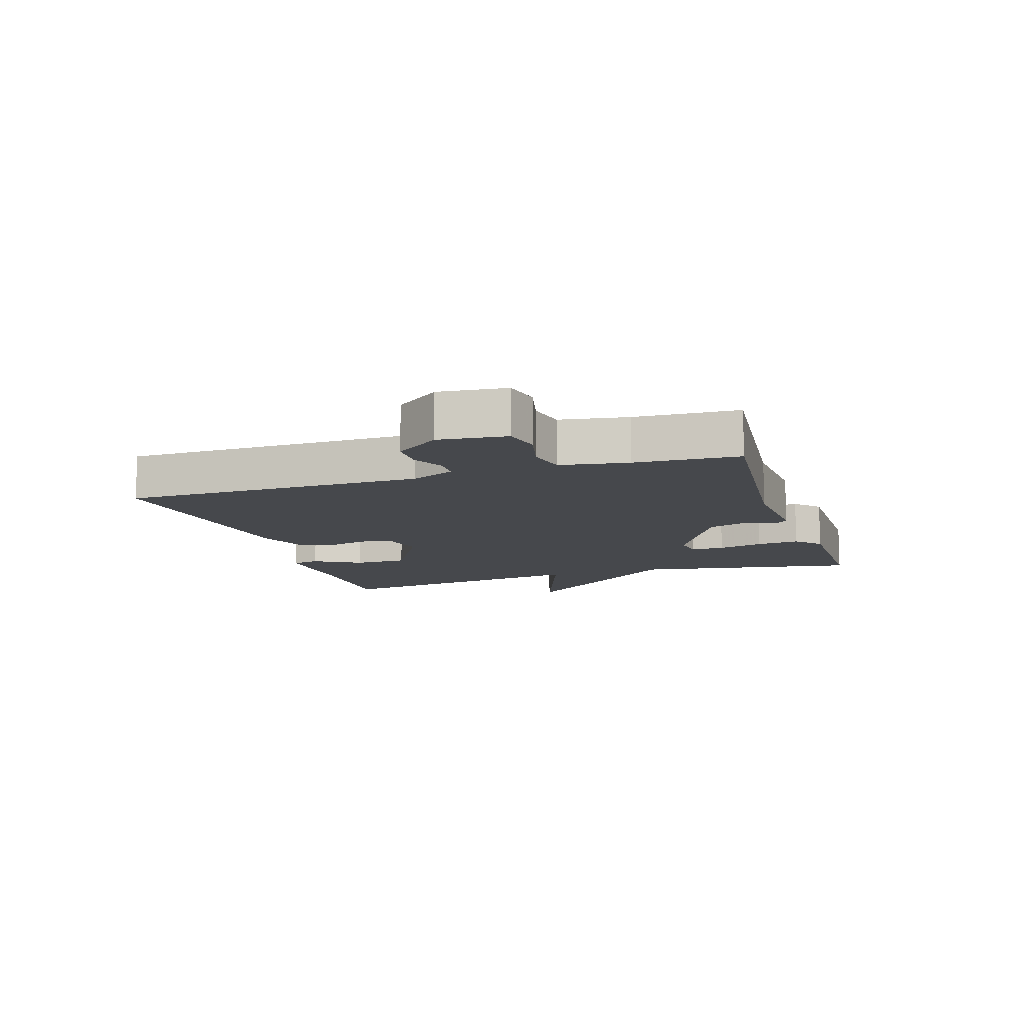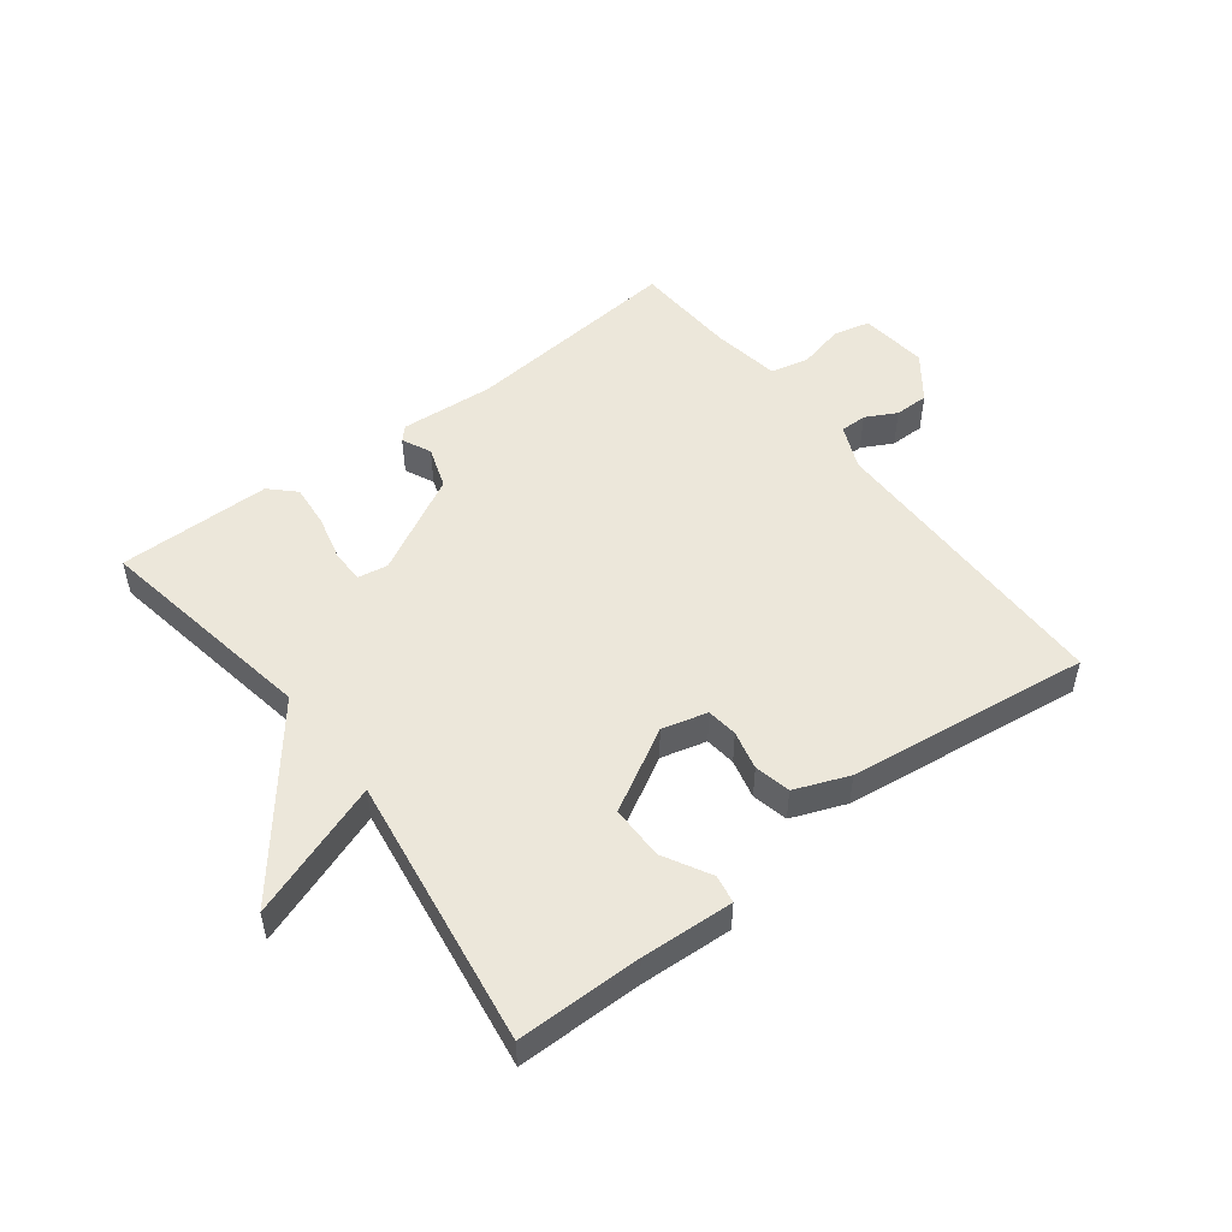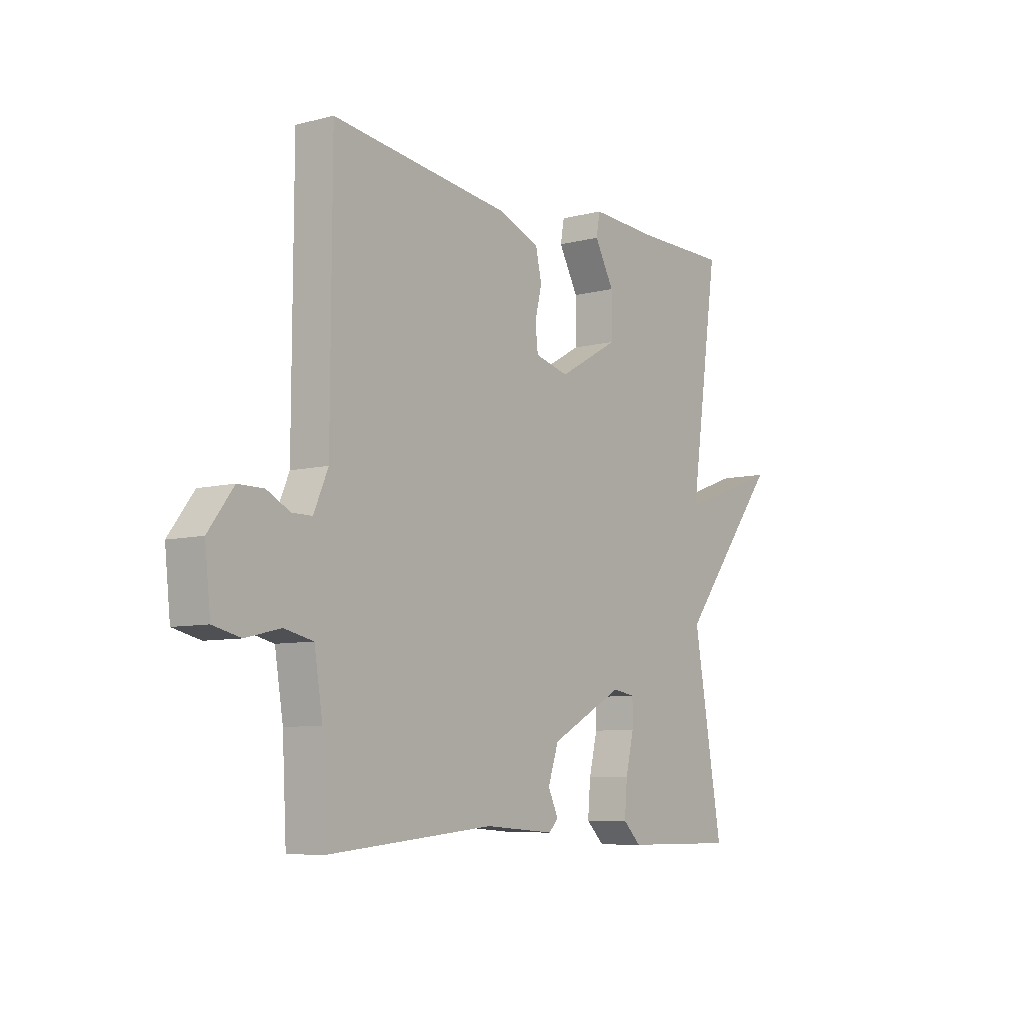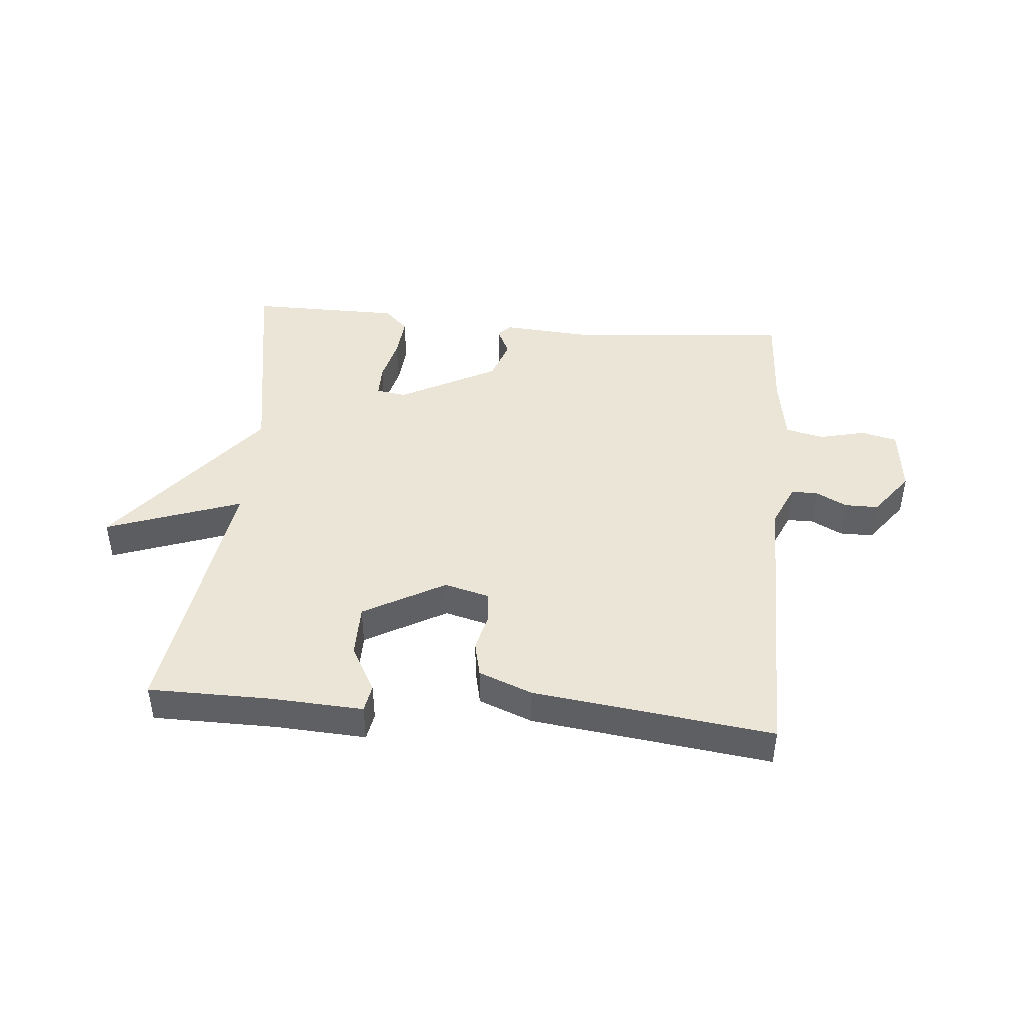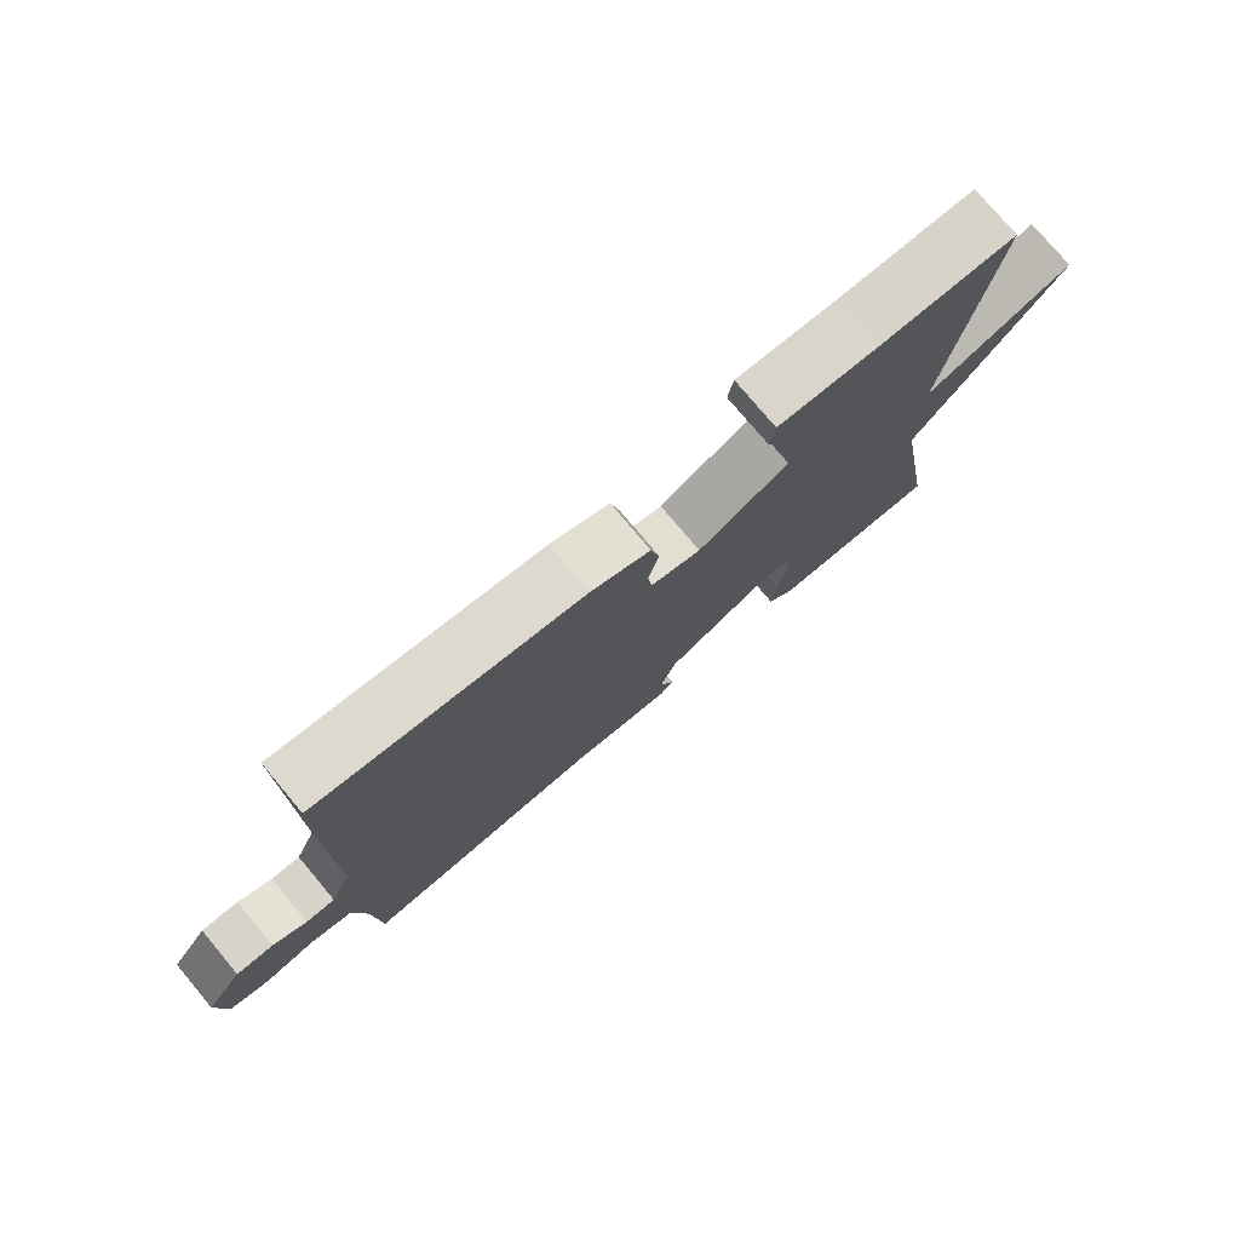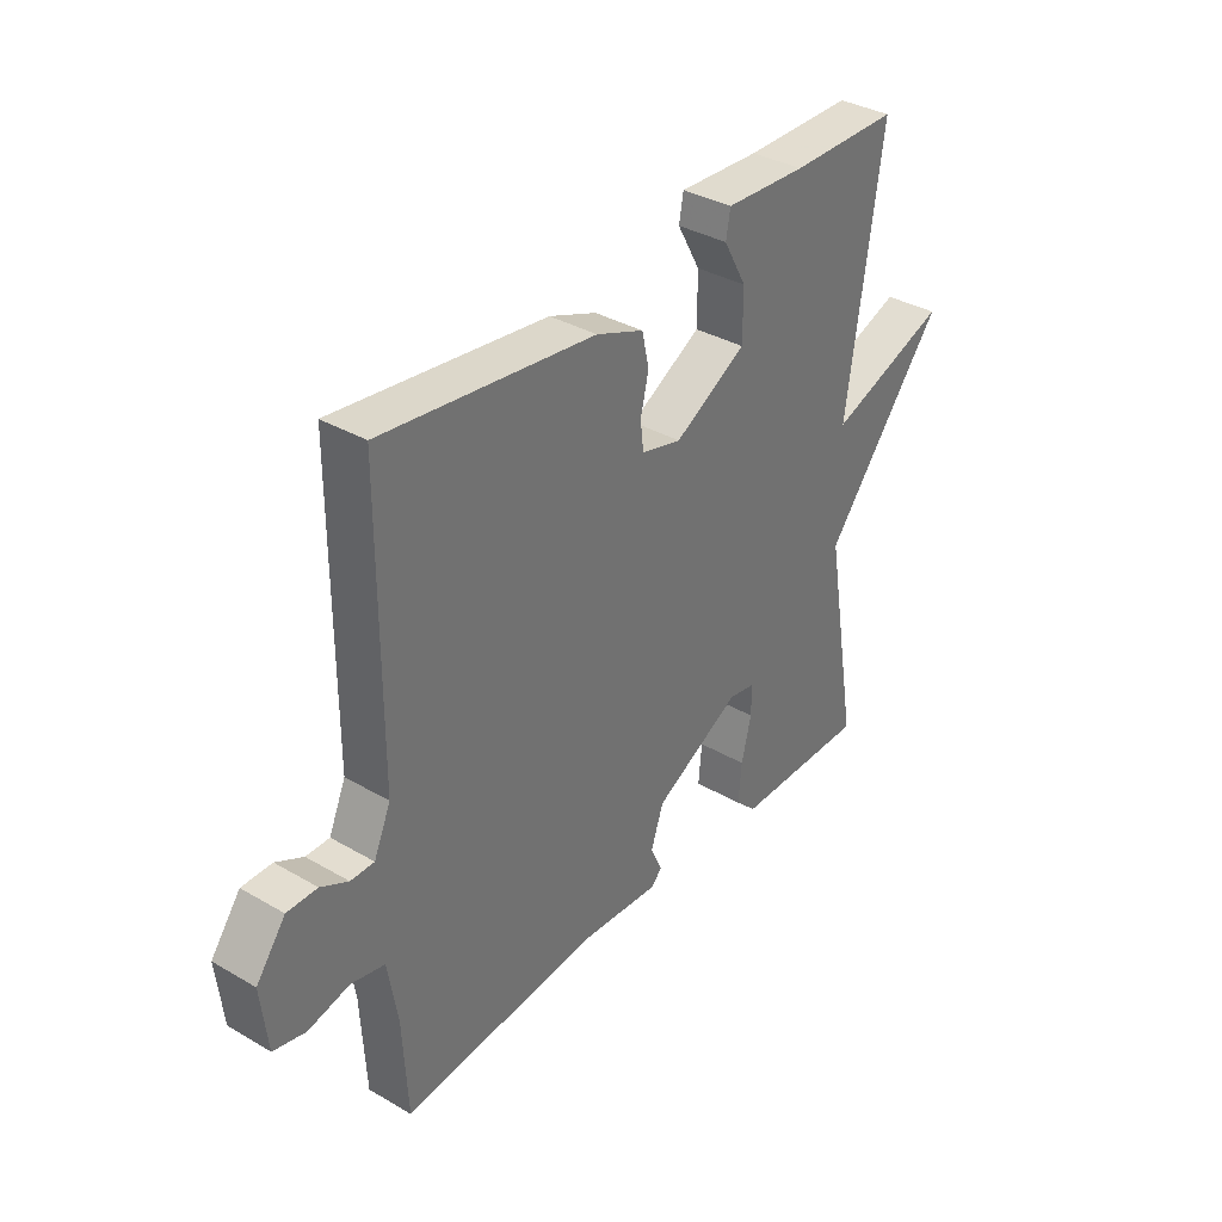
<metadata>
{"format":"obj","ext":"obj","renderer":"f3d","projection":"perspective","resolution":1024,"background":"white","views":[{"elev":-11.3,"azim":107.7,"up":"+Y"},{"elev":51.0,"azim":-37.4,"up":"+Y"},{"elev":-7.5,"azim":126.2,"up":"+Z"},{"elev":44.0,"azim":5.2,"up":"+Y"},{"elev":76.9,"azim":140.1,"up":"+Z"},{"elev":35.6,"azim":127.5,"up":"+Z"}]}
</metadata>
<code>
v 0.5 0.07 -0.5
v 0.143 0.07 -0.466
v -0.009 0.07 -0.477
v -0.029 0.07 -0.456
v -0.007 0.07 -0.409
v -0.03 0.07 -0.341
v -0.189 0.07 -0.256
v -0.238 0.07 -0.264
v -0.238 0.07 -0.318
v -0.22 0.07 -0.392
v -0.214 0.07 -0.461
v -0.253 0.07 -0.499
v -0.5 0.07 -0.5
v -0.437 0.07 -0.137
v -0.657 0.07 0.142
v -0.437 0.07 0.063
v -0.5 0.07 0.5
v -0.3 0.07 0.501
v -0.151 0.07 0.509
v -0.143 0.07 0.464
v -0.185 0.07 0.388
v -0.185 0.07 0.301
v -0.053 0.07 0.227
v 0.02 0.07 0.246
v 0.026 0.07 0.296
v 0.011 0.07 0.359
v 0.024 0.07 0.417
v 0.111 0.07 0.451
v 0.5 0.07 0.5
v 0.502 0.07 0.015
v 0.533 0.07 -0.056
v 0.576 0.07 -0.056
v 0.626 0.07 -0.03
v 0.681 0.07 -0.03
v 0.735 0.07 -0.102
v 0.723 0.07 -0.212
v 0.664 0.07 -0.226
v 0.589 0.07 -0.208
v 0.527 0.07 -0.222
v 0.509 0.07 -0.332
v 0.5 0 -0.5
v 0.143 0 -0.466
v -0.009 0 -0.477
v -0.029 0 -0.456
v -0.007 0 -0.409
v -0.03 0 -0.341
v -0.189 0 -0.256
v -0.238 0 -0.264
v -0.238 0 -0.318
v -0.22 0 -0.392
v -0.214 0 -0.461
v -0.253 0 -0.499
v -0.5 0 -0.5
v -0.437 0 -0.137
v -0.657 0 0.142
v -0.437 0 0.063
v -0.5 0 0.5
v -0.3 0 0.501
v -0.151 0 0.509
v -0.143 0 0.464
v -0.185 0 0.388
v -0.185 0 0.301
v -0.053 0 0.227
v 0.02 0 0.246
v 0.026 0 0.296
v 0.011 0 0.359
v 0.024 0 0.417
v 0.111 0 0.451
v 0.5 0 0.5
v 0.502 0 0.015
v 0.533 0 -0.056
v 0.576 0 -0.056
v 0.626 0 -0.03
v 0.681 0 -0.03
v 0.735 0 -0.102
v 0.723 0 -0.212
v 0.664 0 -0.226
v 0.589 0 -0.208
v 0.527 0 -0.222
v 0.509 0 -0.332
f 36 37 38
f 35 36 38
f 34 35 38
f 33 34 38
f 32 33 38
f 31 32 38 39
f 30 31 39 40
f 28 29 30
f 27 28 30
f 26 27 30
f 25 26 30
f 40 1 2
f 30 40 2
f 25 30 2
f 24 25 2
f 18 19 20 21
f 18 21 22
f 17 18 22
f 16 17 22
f 14 15 16
f 14 16 22 23
f 12 13 14
f 11 12 14
f 10 11 14
f 9 10 14
f 8 9 14
f 14 23 24
f 8 14 24
f 7 8 24
f 2 3 4 5
f 2 5 6
f 24 2 6
f 6 7 24
f 78 77 76
f 78 76 75
f 78 75 74
f 78 74 73
f 78 73 72
f 79 78 72 71
f 80 79 71 70
f 70 69 68
f 70 68 67
f 70 67 66
f 70 66 65
f 42 41 80
f 42 80 70
f 42 70 65
f 42 65 64
f 61 60 59 58
f 62 61 58
f 62 58 57
f 62 57 56
f 56 55 54
f 63 62 56 54
f 54 53 52
f 54 52 51
f 54 51 50
f 54 50 49
f 54 49 48
f 64 63 54
f 64 54 48
f 64 48 47
f 45 44 43 42
f 46 45 42
f 46 42 64
f 64 47 46
f 1 41 42 2
f 2 42 43 3
f 3 43 44 4
f 4 44 45 5
f 5 45 46 6
f 6 46 47 7
f 7 47 48 8
f 8 48 49 9
f 9 49 50 10
f 10 50 51 11
f 11 51 52 12
f 12 52 53 13
f 13 53 54 14
f 14 54 55 15
f 15 55 56 16
f 16 56 57 17
f 17 57 58 18
f 18 58 59 19
f 19 59 60 20
f 20 60 61 21
f 21 61 62 22
f 22 62 63 23
f 23 63 64 24
f 24 64 65 25
f 25 65 66 26
f 26 66 67 27
f 27 67 68 28
f 28 68 69 29
f 29 69 70 30
f 30 70 71 31
f 31 71 72 32
f 32 72 73 33
f 33 73 74 34
f 34 74 75 35
f 35 75 76 36
f 36 76 77 37
f 37 77 78 38
f 38 78 79 39
f 39 79 80 40
f 40 80 41 1

</code>
